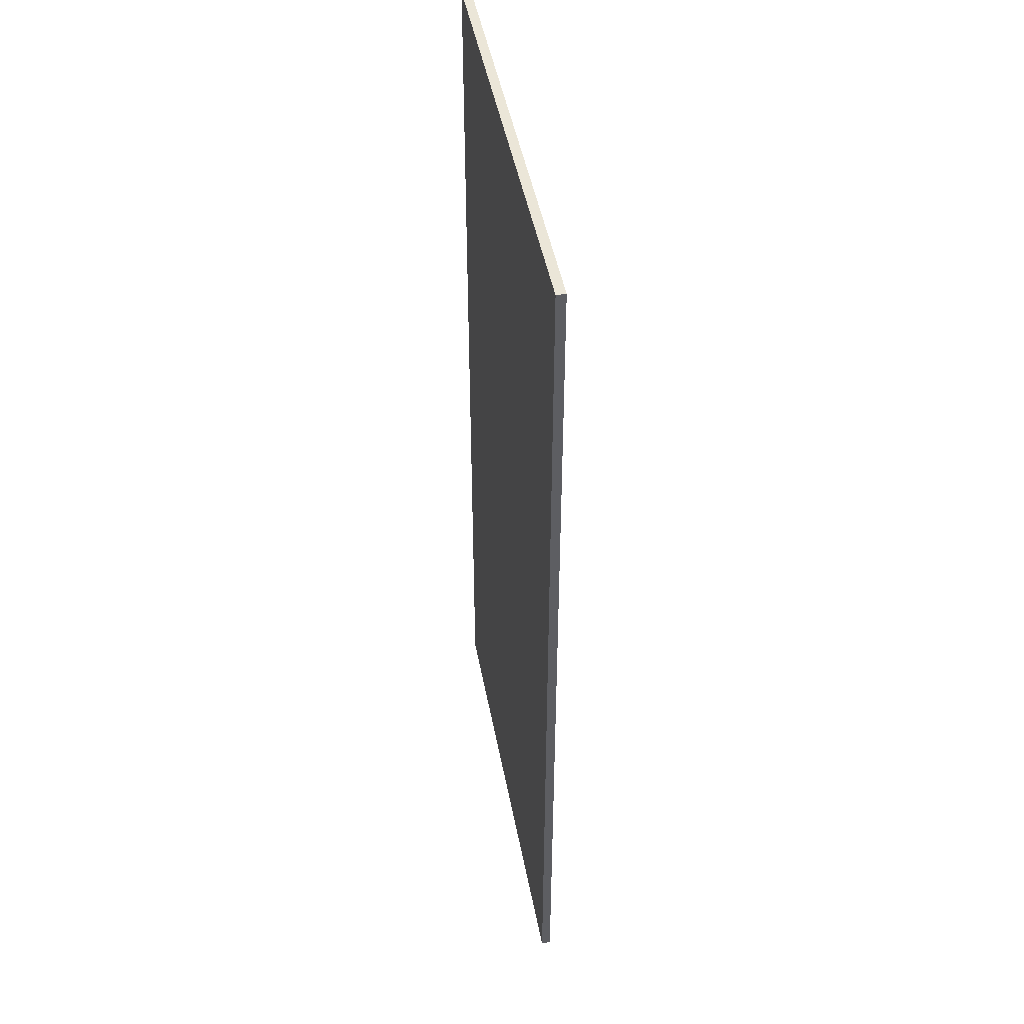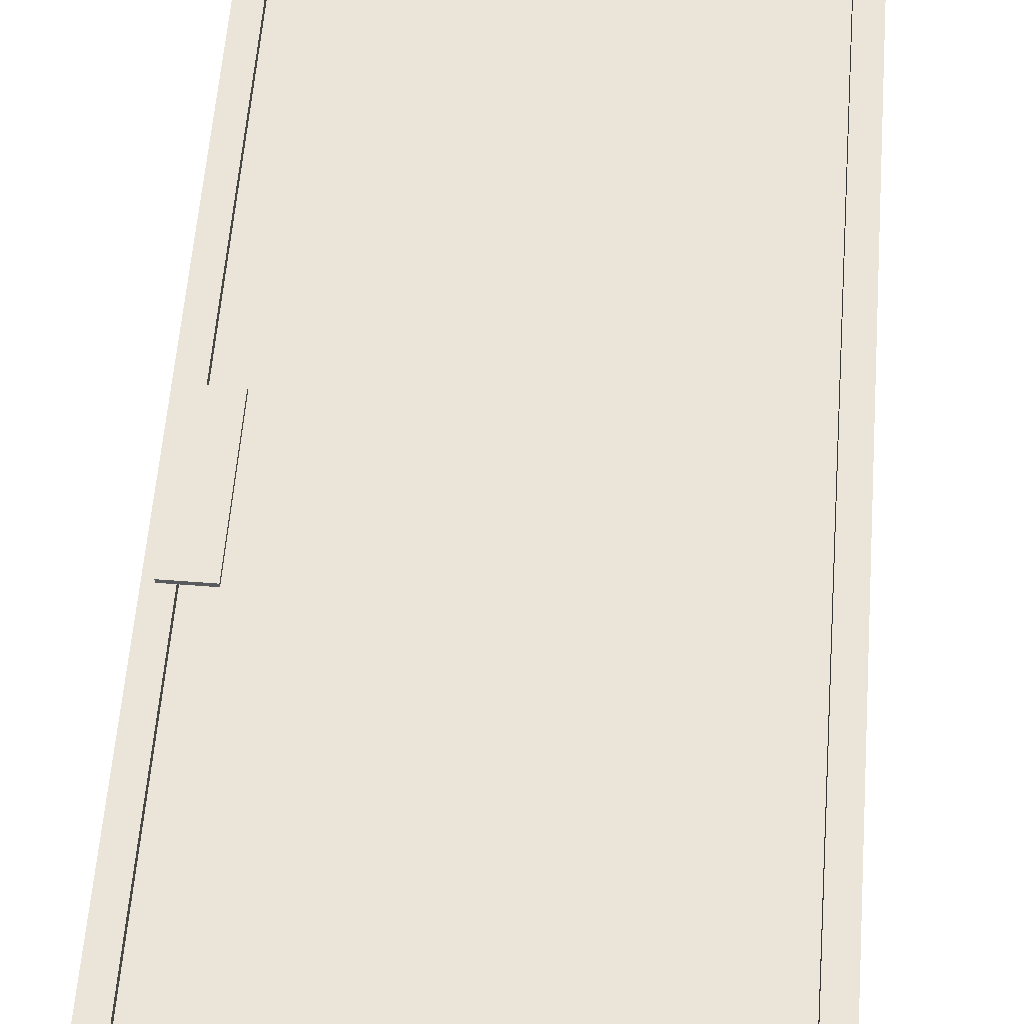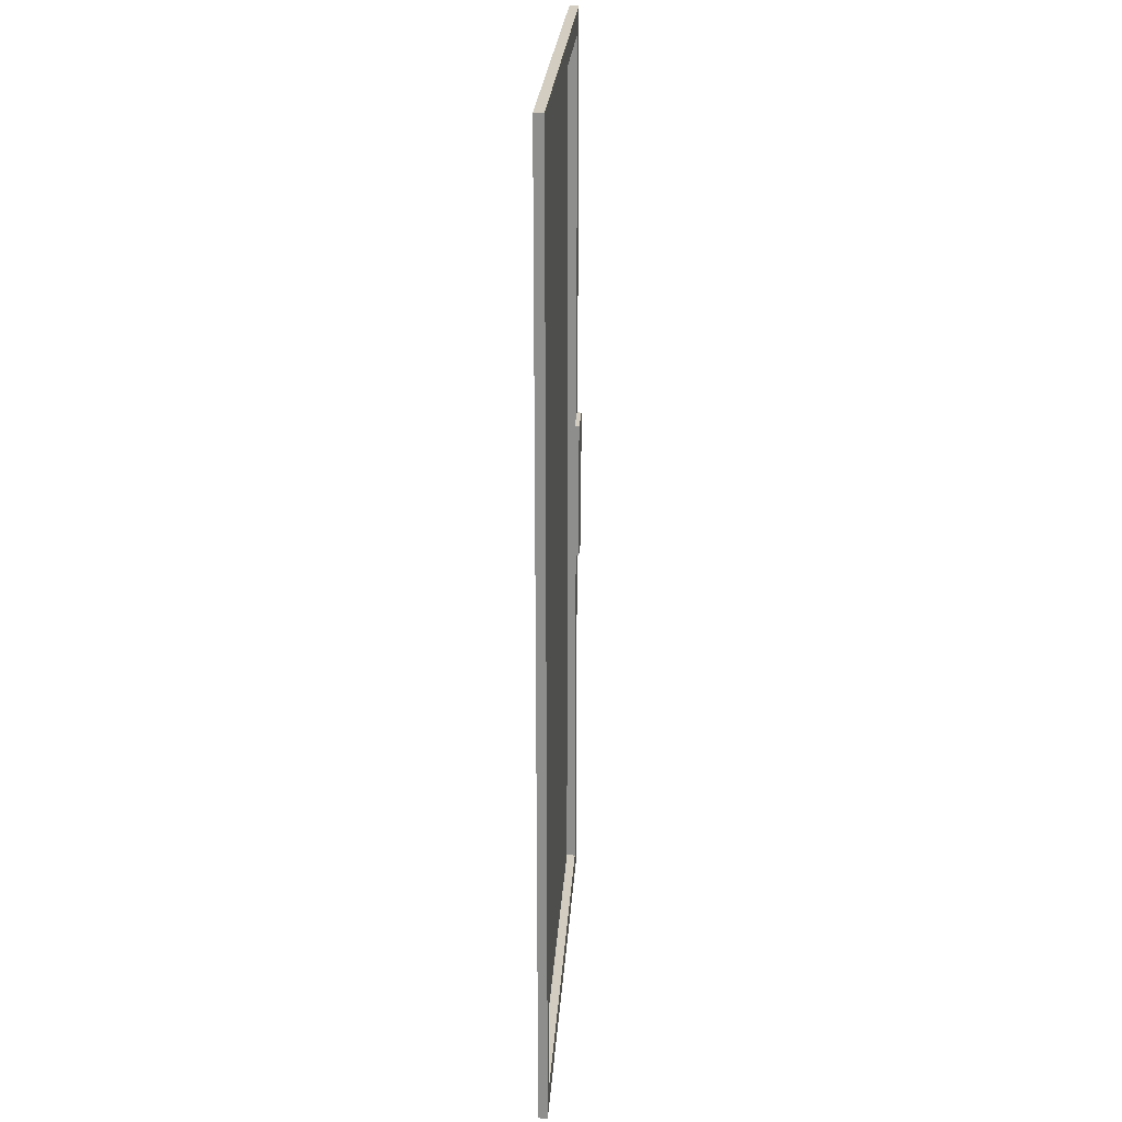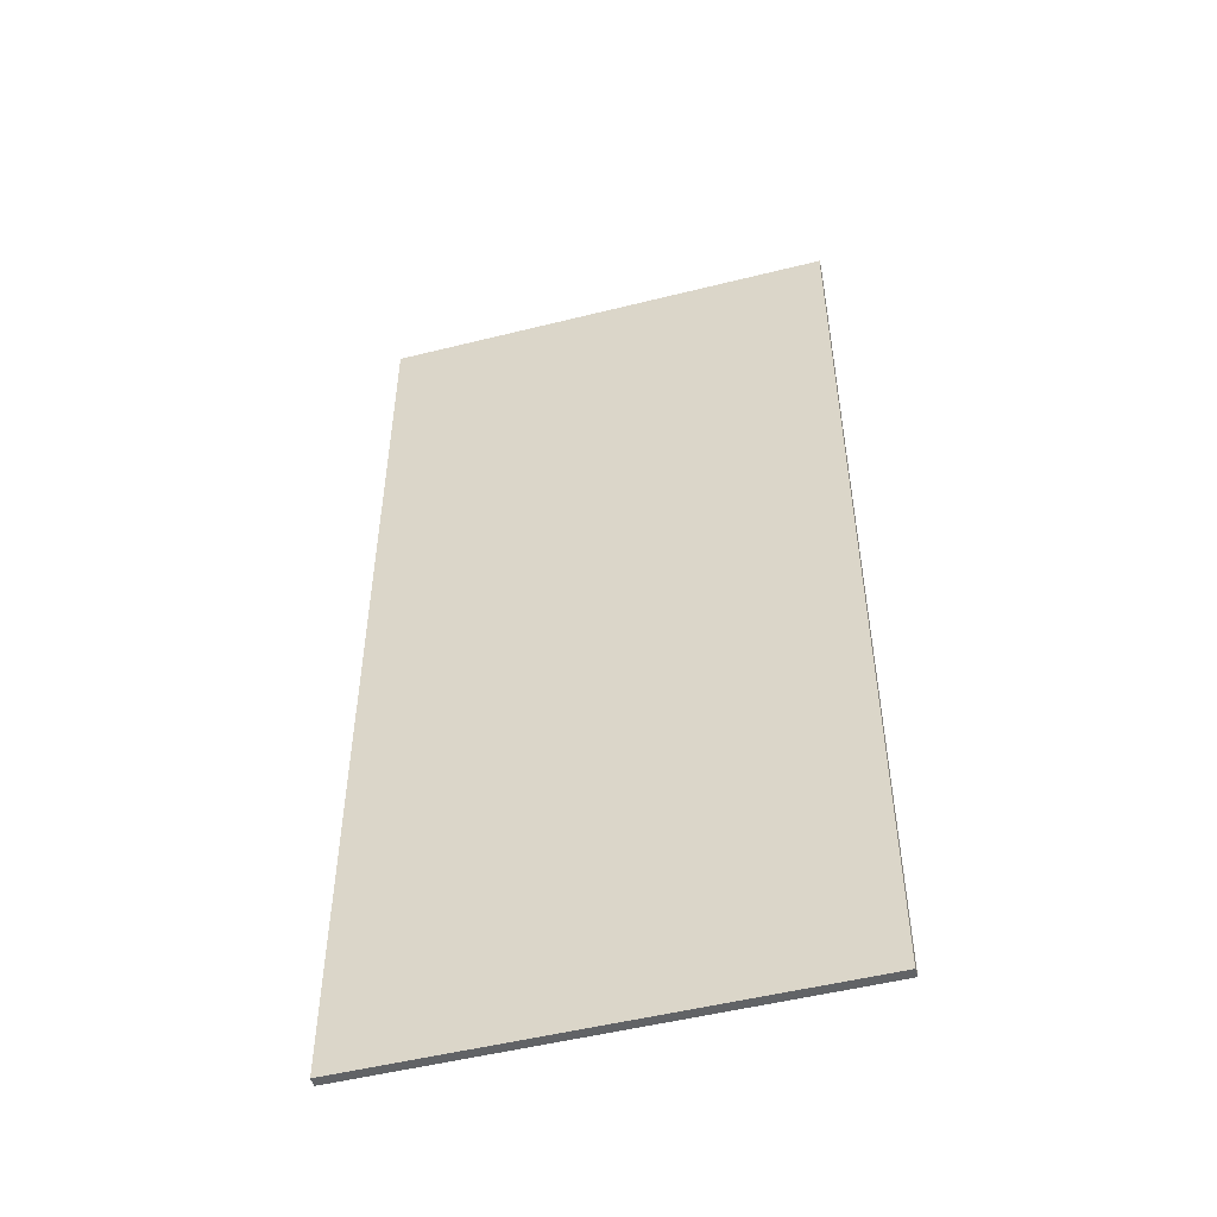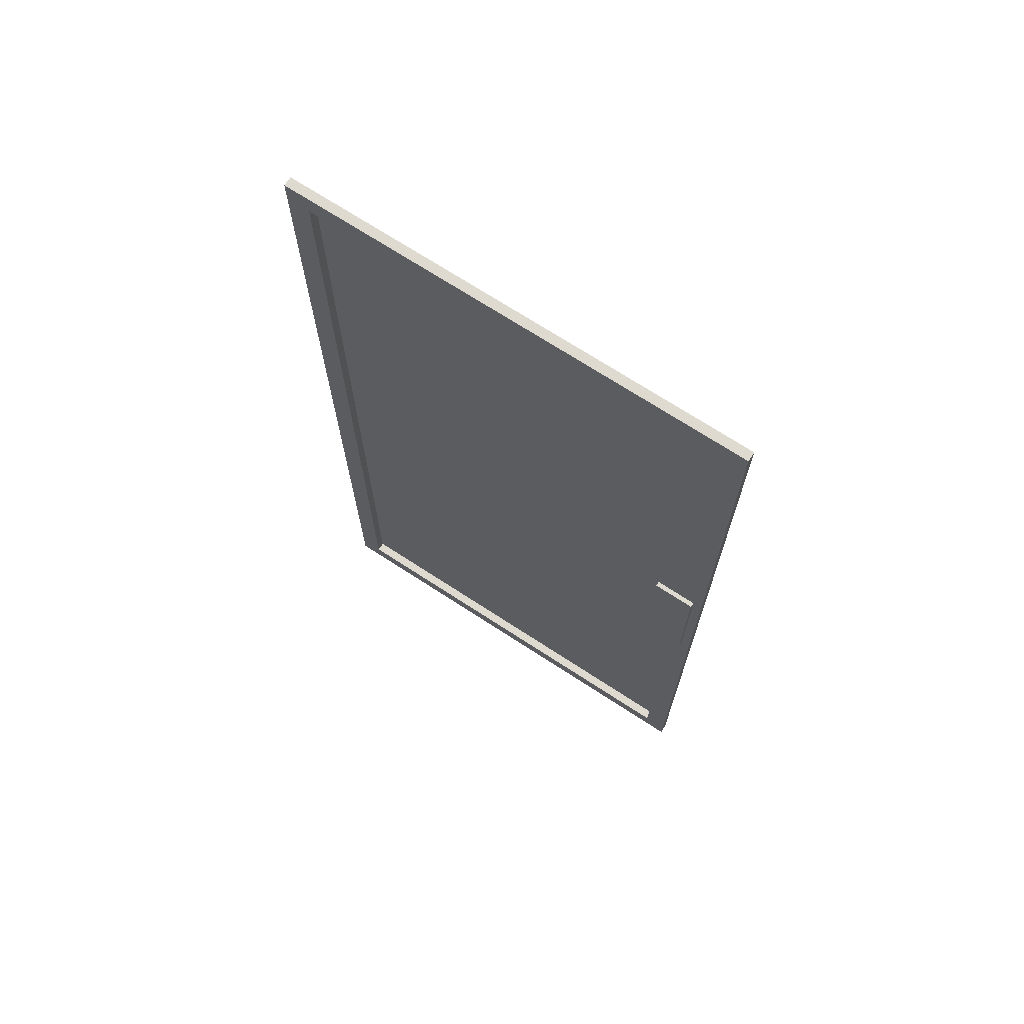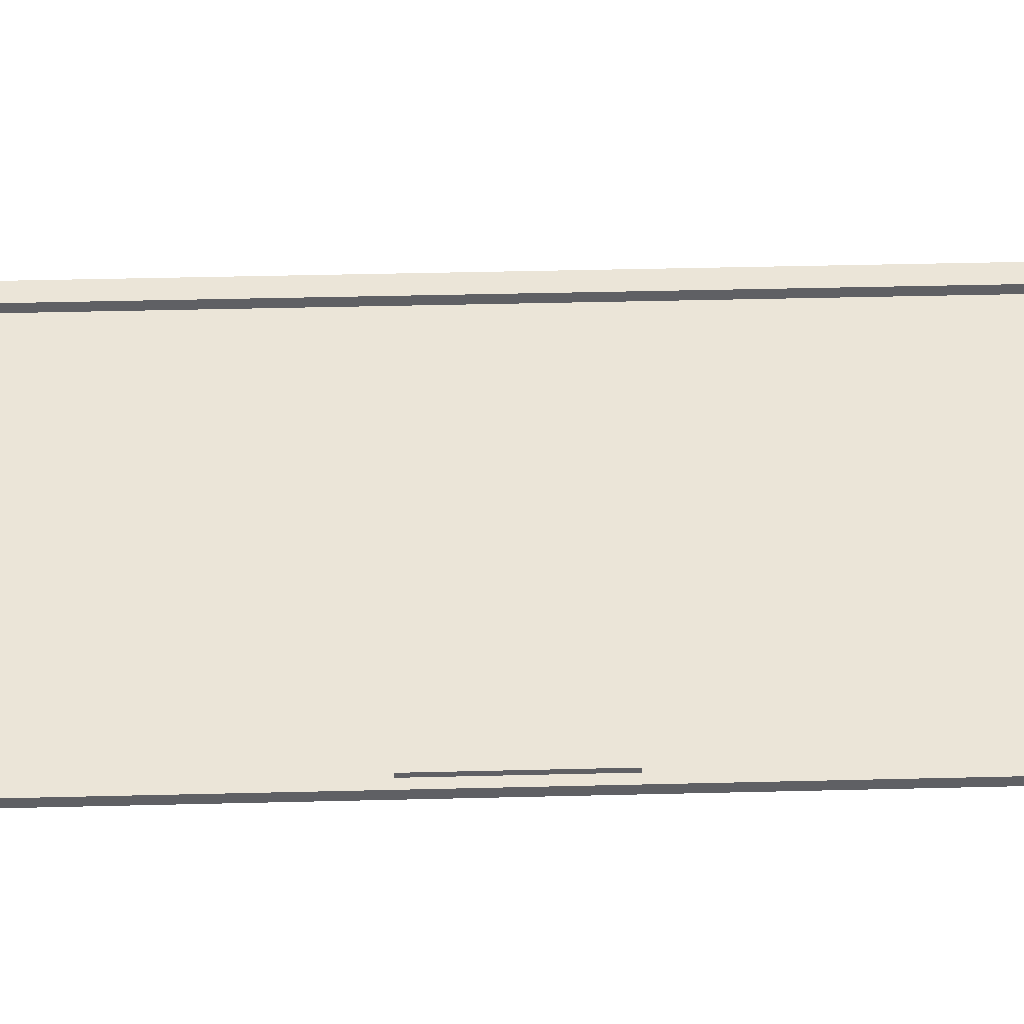
<metadata>
{"format":"obj","ext":"obj","renderer":"f3d","projection":"perspective","resolution":1024,"background":"white","views":[{"elev":46.3,"azim":-100.5,"up":"+Y"},{"elev":59.3,"azim":-175.5,"up":"+Z"},{"elev":24.7,"azim":-86.2,"up":"+Y"},{"elev":-50.8,"azim":-164.7,"up":"+Y"},{"elev":70.8,"azim":33.1,"up":"+Y"},{"elev":45.6,"azim":88.4,"up":"+Z"}]}
</metadata>
<code>
o Display_Door1/Display_Door/mesh3/mesh3-geometry#mesh3-geometry
v -0.649 -0.4581 0.2597
v -0.6267 -0.4358 0.2597
v -0.2029 -0.4581 0.2597
v -0.649 0.4942 0.2597
v -0.2252 -0.4358 0.2597
v -0.649 -0.4581 0.2687
v -0.6267 0.4719 0.2597
v -0.2029 0.4942 0.2597
v -0.2252 -0.4358 0.2687
v -0.2252 0.4719 0.2597
v -0.2029 -0.4581 0.2687
v -0.649 0.4942 0.2687
v -0.6267 0.4719 0.2687
v -0.2029 0.4942 0.2687
v -0.6267 -0.4358 0.2687
v -0.2252 -0.05592 0.2687
v -0.2119 -0.05592 0.2687
v -0.2252 0.4719 0.2687
v -0.2252 0.08681 0.2687
v -0.2119 0.08681 0.2687
v -0.252 0.08681 0.2687
v -0.2119 -0.05592 0.2731
v -0.2119 0.08681 0.2731
v -0.252 -0.05592 0.2687
v -0.252 -0.05592 0.2731
v -0.252 0.08681 0.2731
f 1 2 3
f 2 1 4
f 3 2 1
f 4 1 2
f 5 3 2
f 2 3 5
f 3 6 1
f 1 6 3
f 6 4 1
f 1 4 6
f 2 4 7
f 7 4 2
f 3 5 8
f 8 5 3
f 2 9 5
f 5 9 2
f 6 3 11
f 11 3 6
f 4 6 12
f 12 6 4
f 7 4 10
f 10 4 7
f 13 2 7
f 7 2 13
f 8 5 10
f 10 5 8
f 14 3 8
f 8 3 14
f 9 2 15
f 15 2 9
f 9 10 5
f 5 10 9
f 3 14 11
f 11 14 3
f 11 9 6
f 6 9 11
f 6 15 12
f 12 15 6
f 14 4 12
f 12 4 14
f 8 10 4
f 4 10 8
f 10 13 7
f 7 13 10
f 2 13 15
f 15 13 2
f 4 14 8
f 8 14 4
f 15 6 9
f 9 6 15
f 16 10 9
f 9 10 16
f 17 11 14
f 14 11 17
f 9 11 17
f 17 11 9
f 12 15 13
f 13 15 12
f 12 13 14
f 14 13 12
f 13 10 18
f 18 10 13
f 19 10 16
f 16 10 19
f 16 9 17
f 17 9 16
f 17 14 20
f 20 14 17
f 18 14 13
f 13 14 18
f 10 19 18
f 18 19 10
f 16 21 19
f 19 21 16
f 16 20 19
f 19 20 16
f 22 16 17
f 17 16 22
f 20 16 17
f 17 16 20
f 20 14 19
f 19 14 20
f 23 17 20
f 20 17 23
f 19 14 18
f 18 14 19
f 21 16 24
f 24 16 21
f 21 23 19
f 19 23 21
f 19 23 20
f 20 23 19
f 25 16 22
f 22 16 25
f 17 23 22
f 22 23 17
f 16 25 24
f 24 25 16
f 25 21 24
f 24 21 25
f 23 21 26
f 26 21 23
f 23 25 22
f 22 25 23
f 21 25 26
f 26 25 21
f 25 23 26
f 26 23 25
f 10 2 5
f 5 2 10
f 2 10 7
f 7 10 2

</code>
